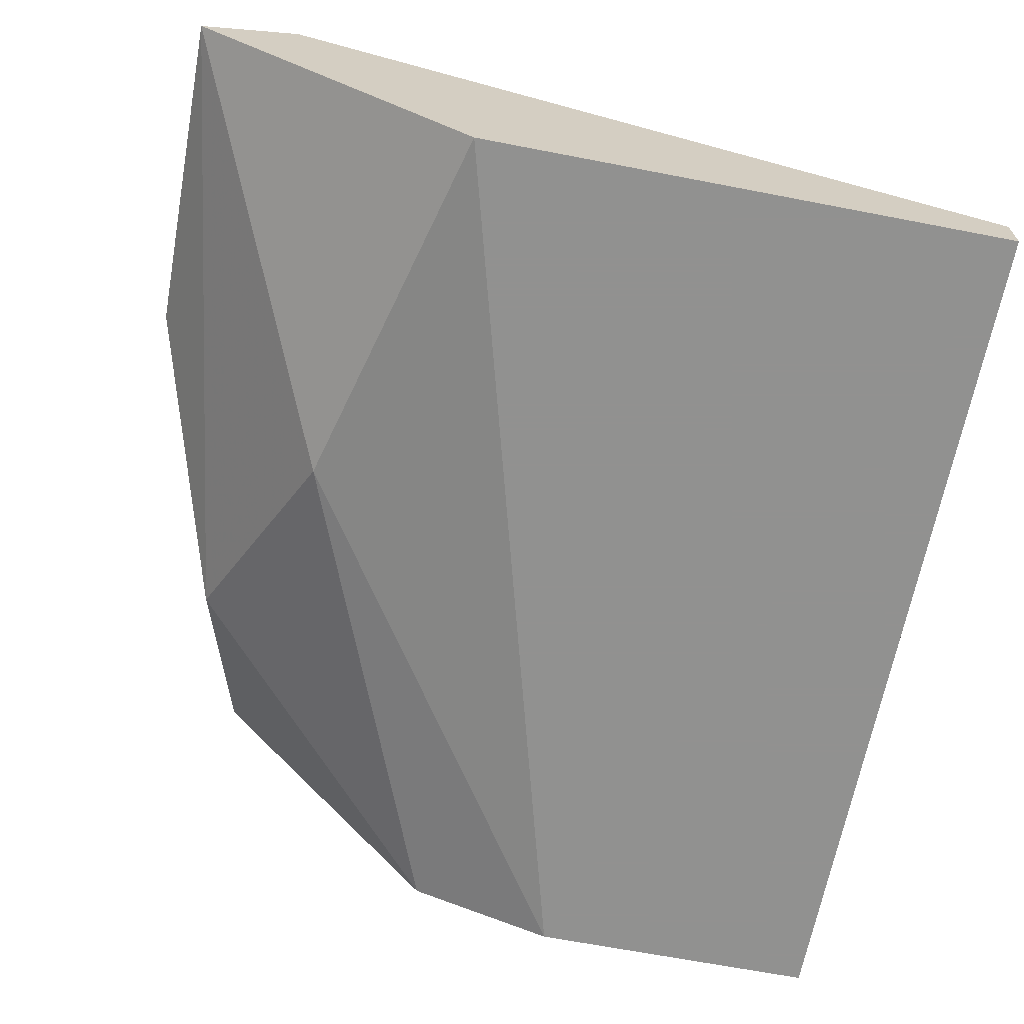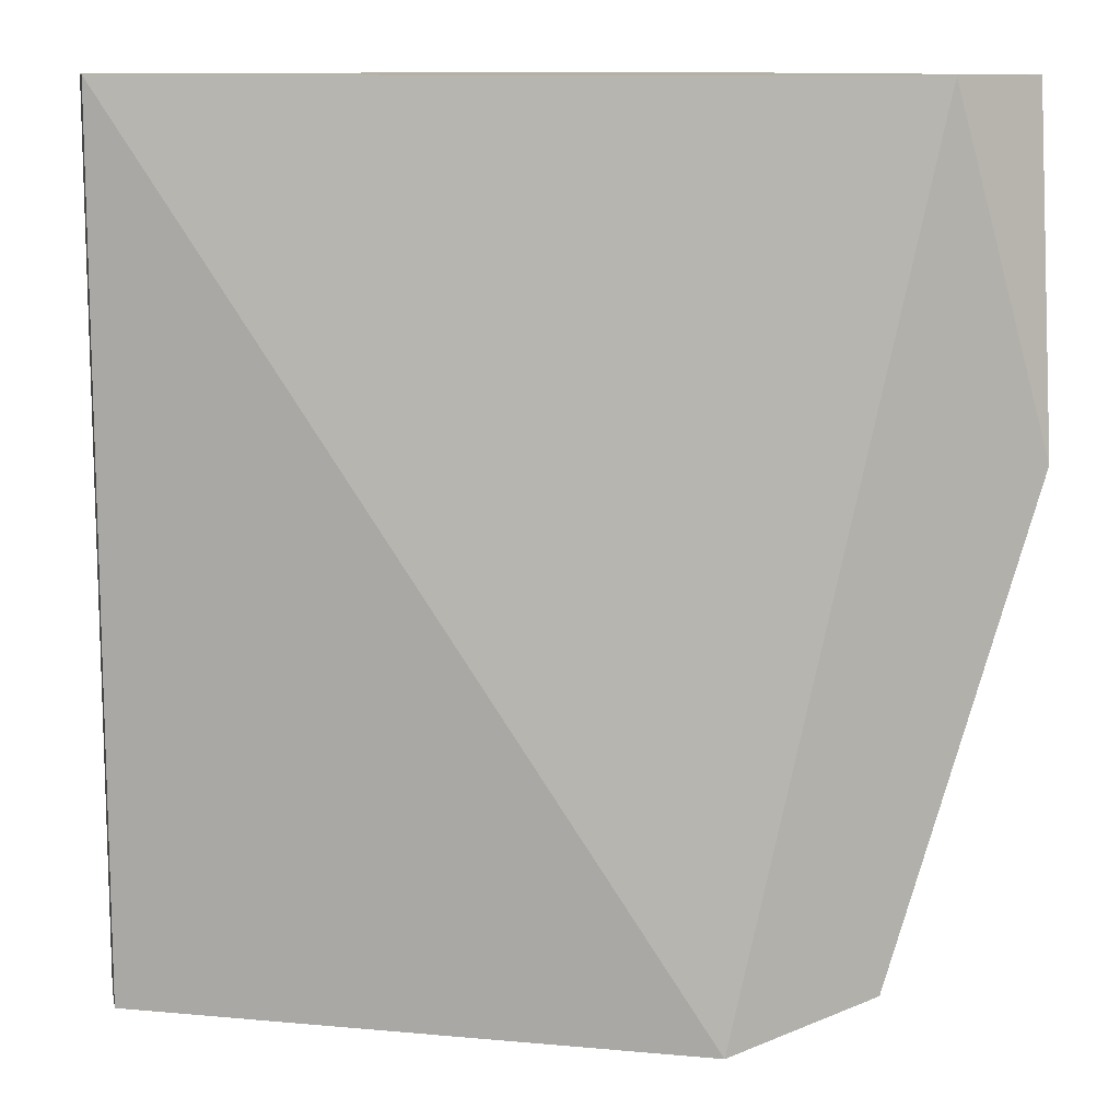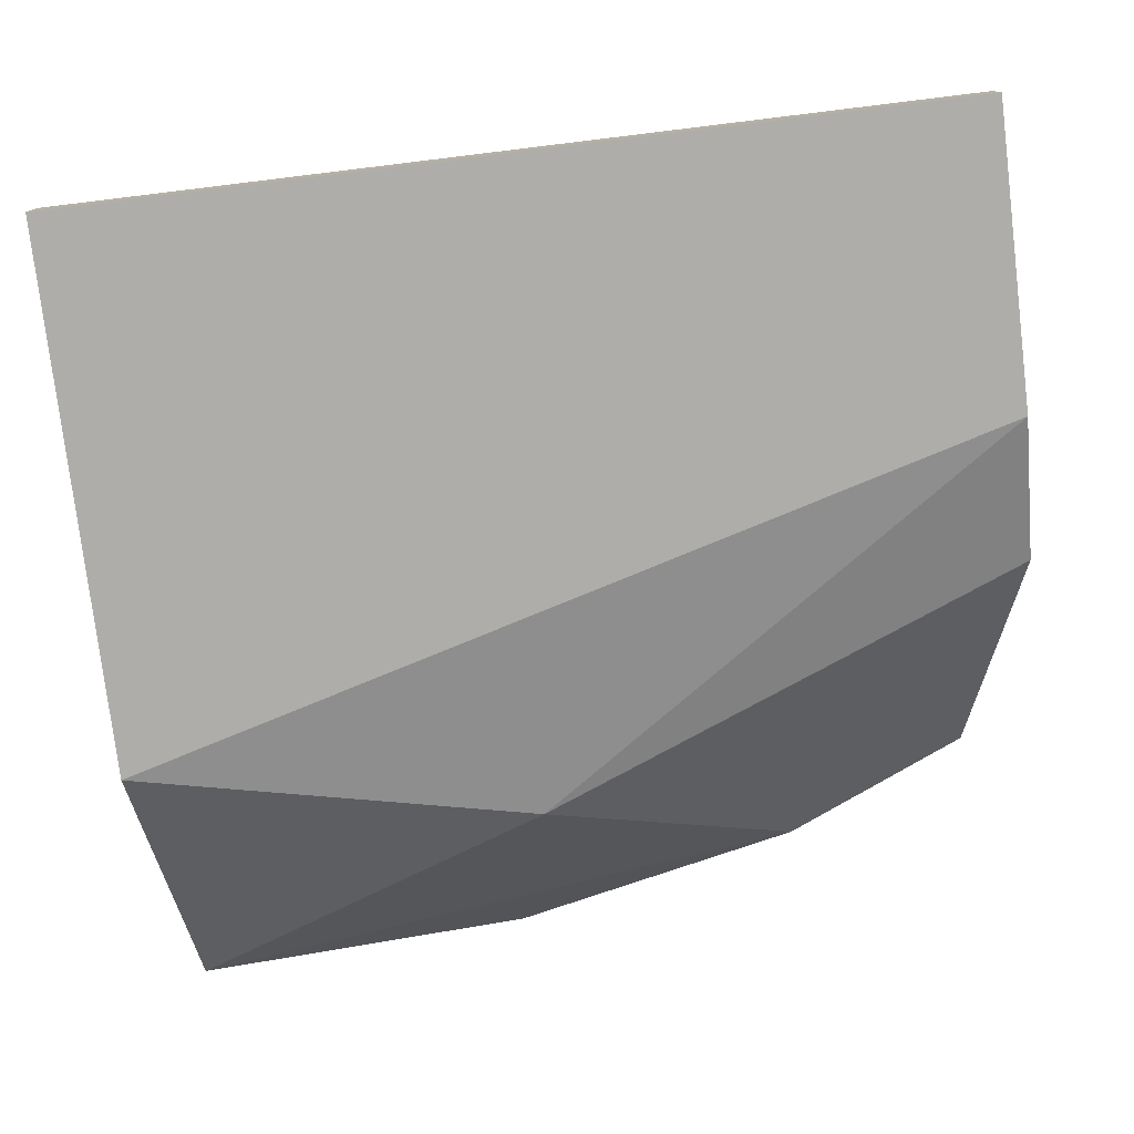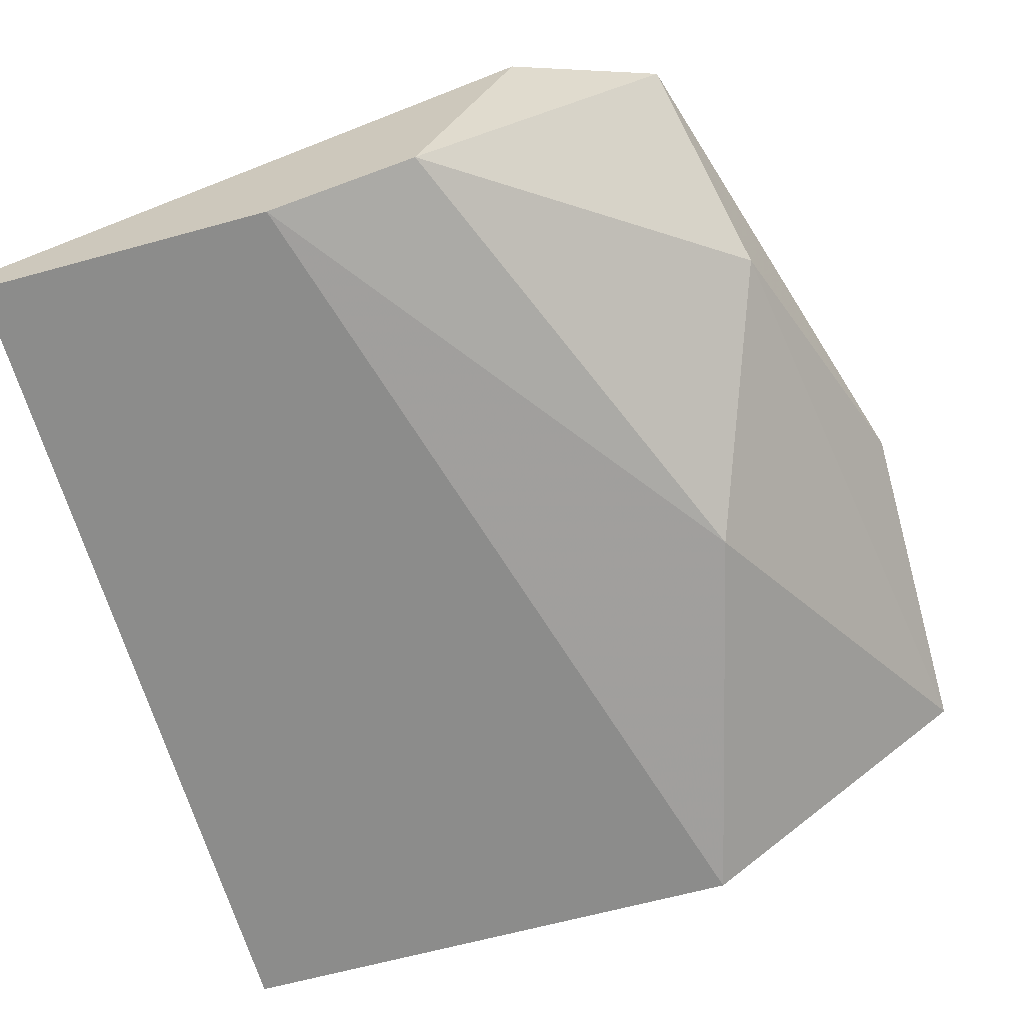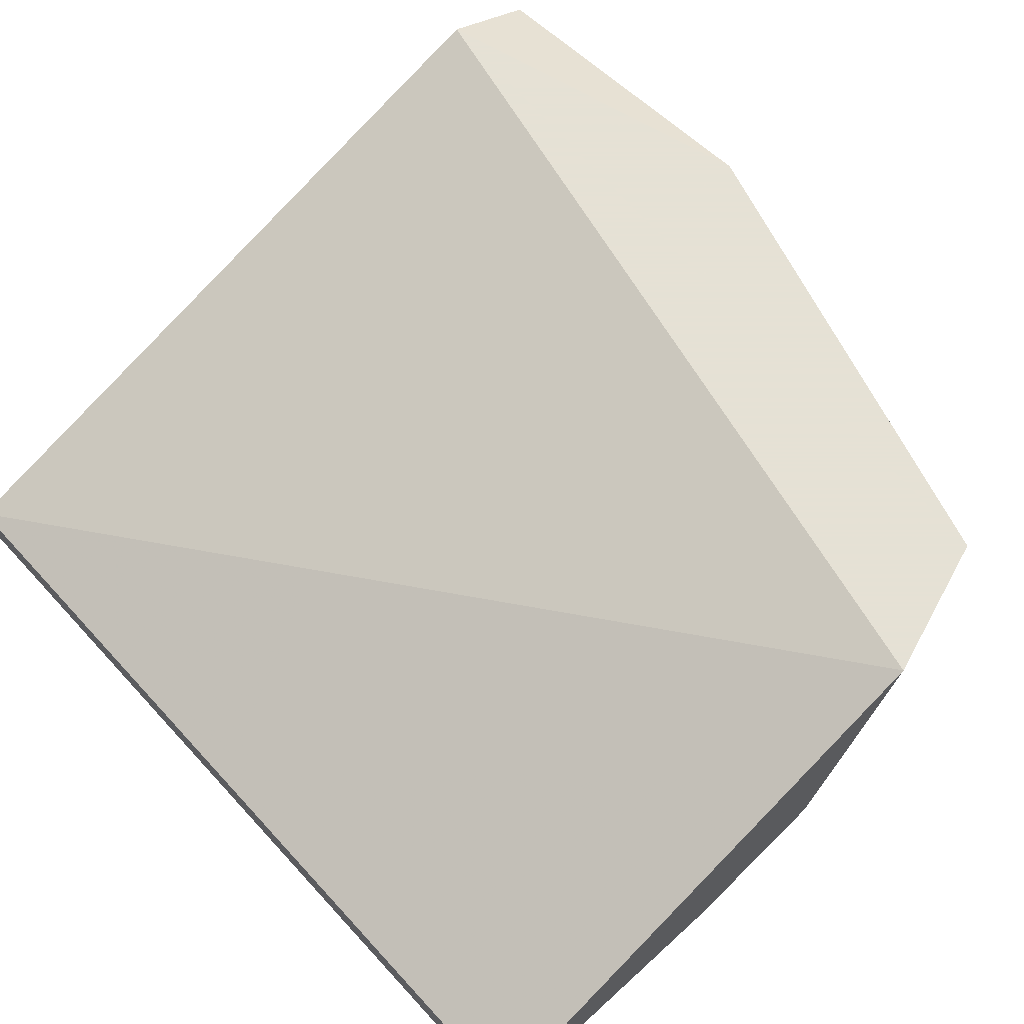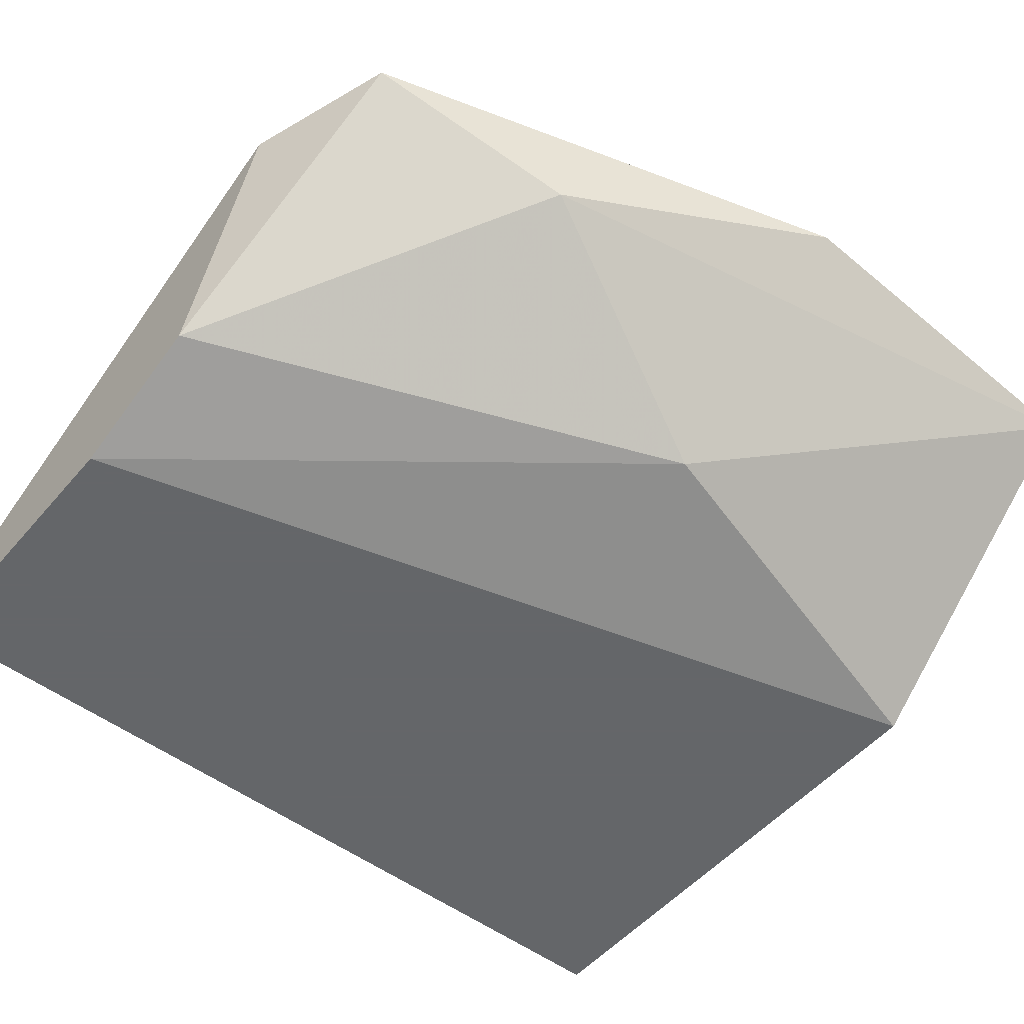
<metadata>
{"format":"obj","ext":"obj","renderer":"f3d","projection":"perspective","resolution":1024,"background":"white","views":[{"elev":-66.0,"azim":-11.0,"up":"+Y"},{"elev":11.4,"azim":168.0,"up":"+Z"},{"elev":-77.4,"azim":96.9,"up":"+Y"},{"elev":-64.1,"azim":-164.5,"up":"+Y"},{"elev":64.9,"azim":137.5,"up":"+Y"},{"elev":-51.7,"azim":-129.2,"up":"+Y"}]}
</metadata>
<code>
v -0.2133 -0.2502 -0.05742
v -0.1362 -0.2656 0.009389
v -0.2133 -0.2399 0.009389
v -0.1927 -0.2707 0.009389
v -0.1362 -0.2656 -0.08311
v -0.1927 -0.2399 -0.08311
v -0.167 -0.2707 -0.08311
v -0.1362 -0.2707 0.009389
v -0.2235 -0.245 0.009389
v -0.203 -0.2656 -0.03174
v -0.2081 -0.2399 -0.07797
v -0.1824 -0.2656 -0.08311
v -0.1362 -0.2707 -0.08311
v -0.2235 -0.2399 -0.02659
f 11 1 14
f 2 3 4
f 2 5 6
f 3 2 6
f 6 5 7
f 2 4 8
f 5 2 8
f 4 7 8
f 4 3 9
f 7 4 10
f 4 9 10
f 9 1 10
f 3 6 11
f 6 7 12
f 7 10 12
f 10 1 12
f 11 6 12
f 1 11 12
f 7 5 13
f 5 8 13
f 8 7 13
f 9 3 14
f 1 9 14
f 3 11 14

</code>
